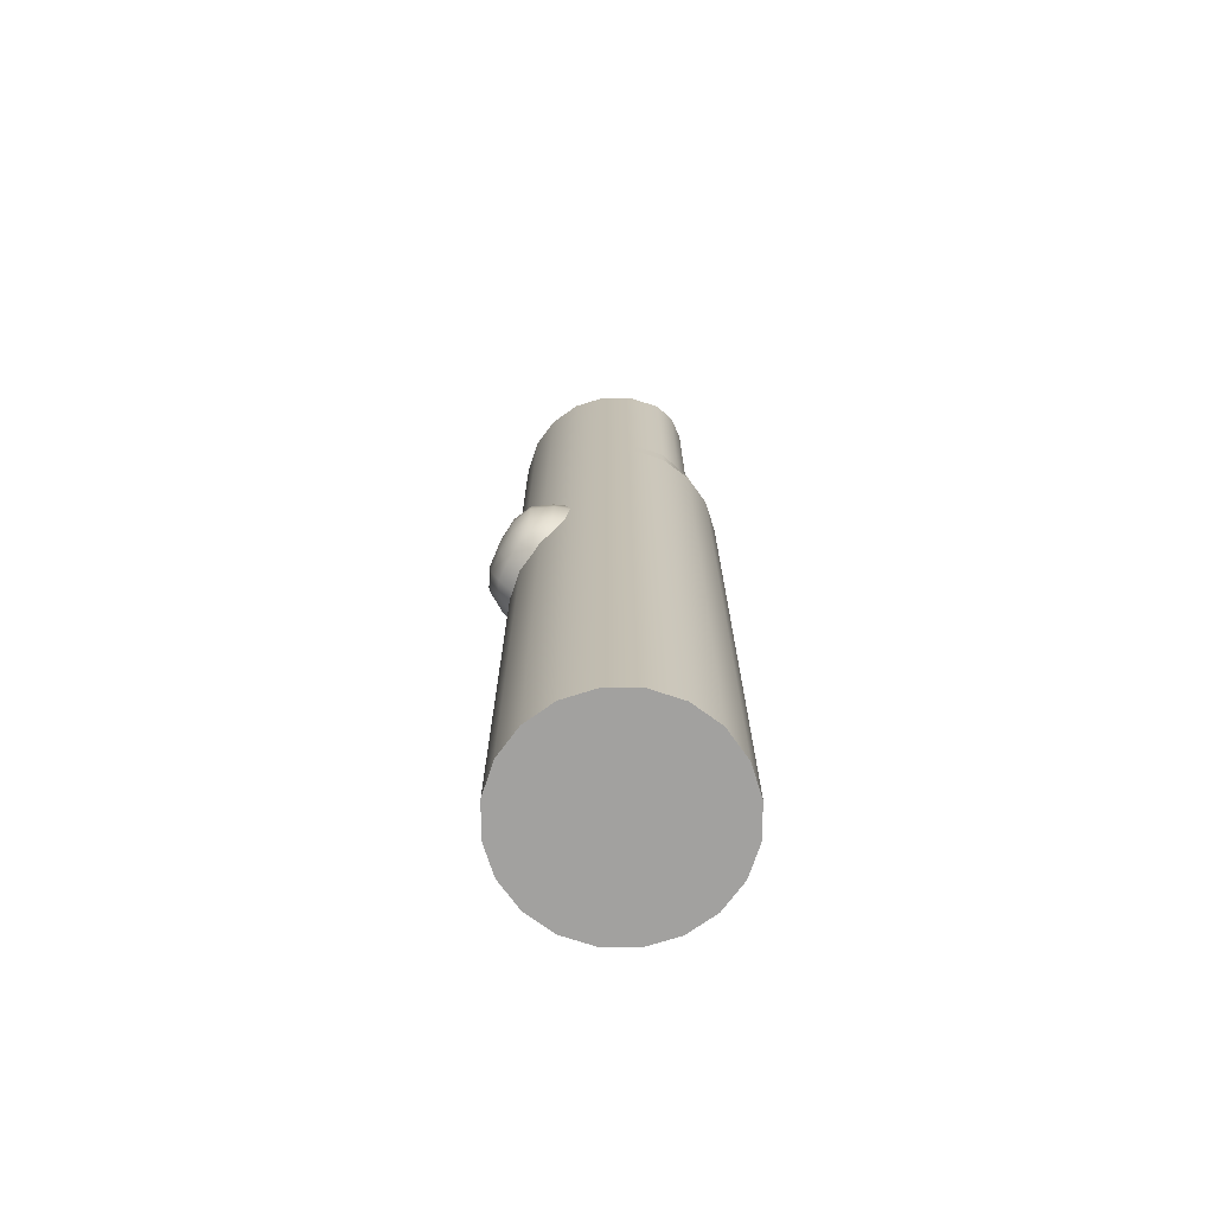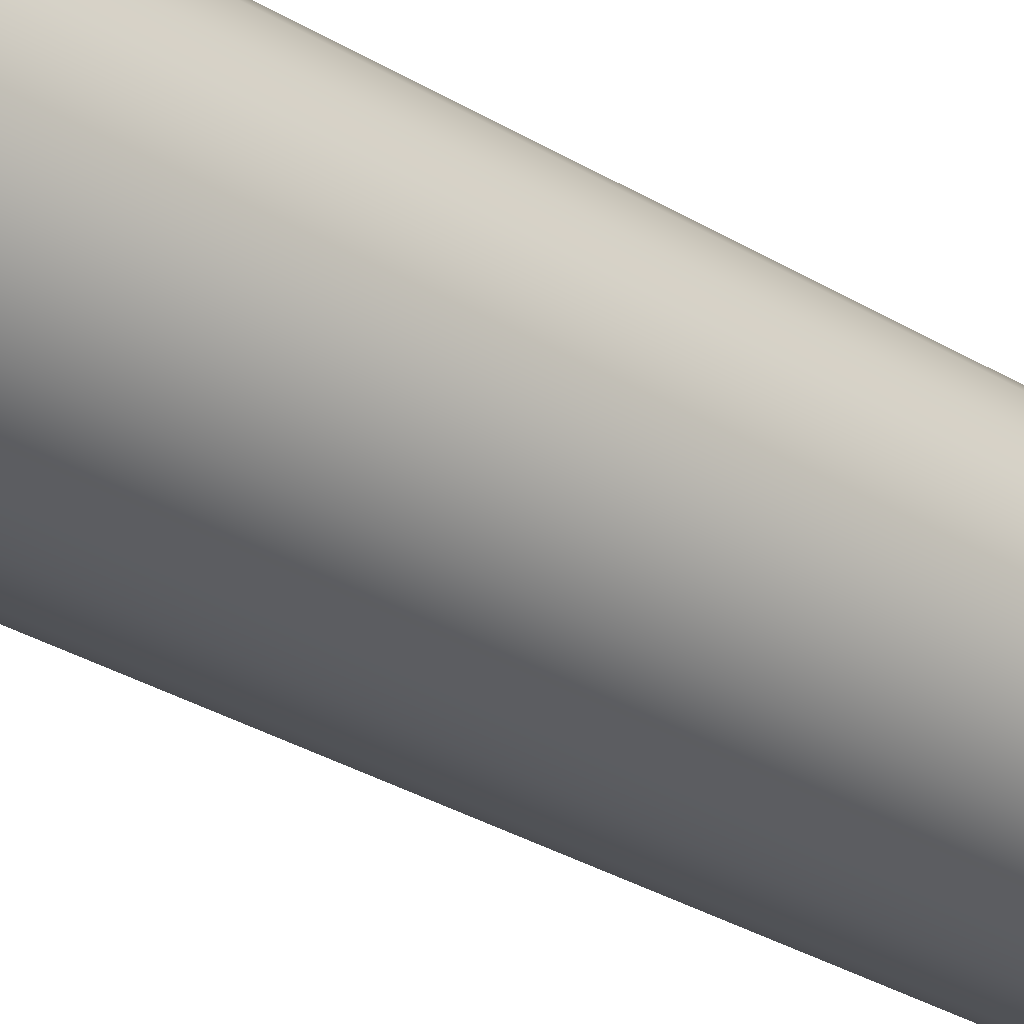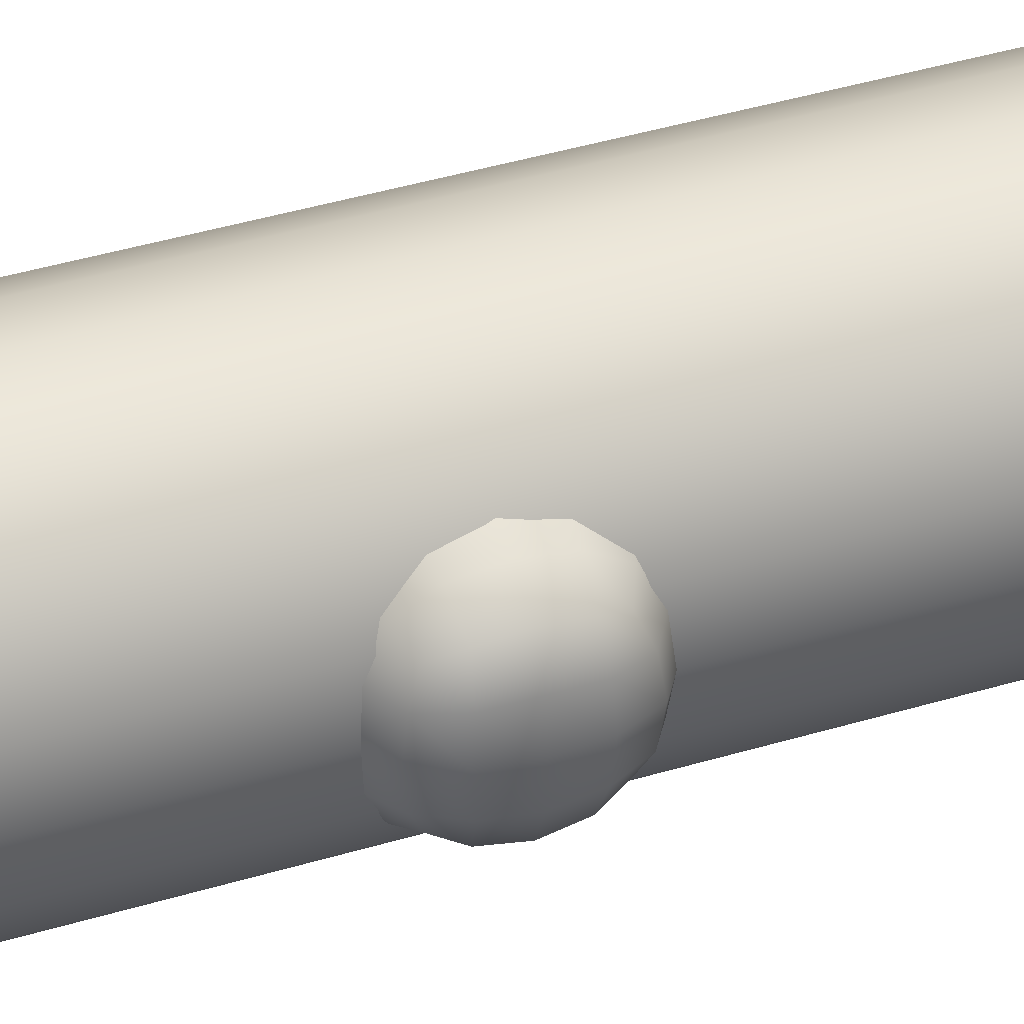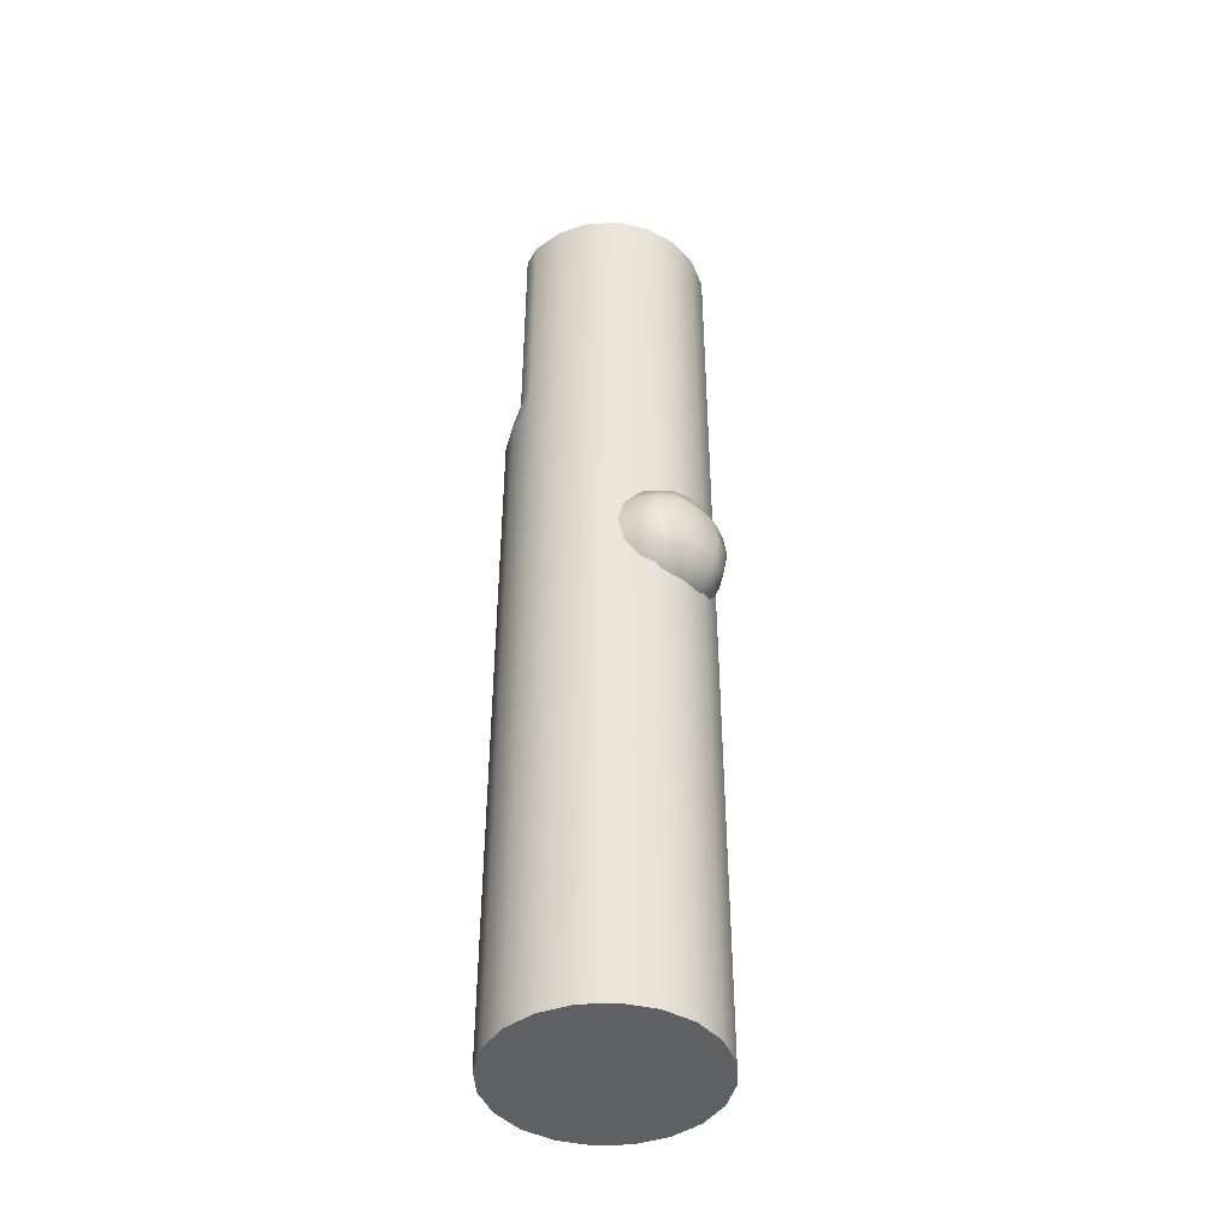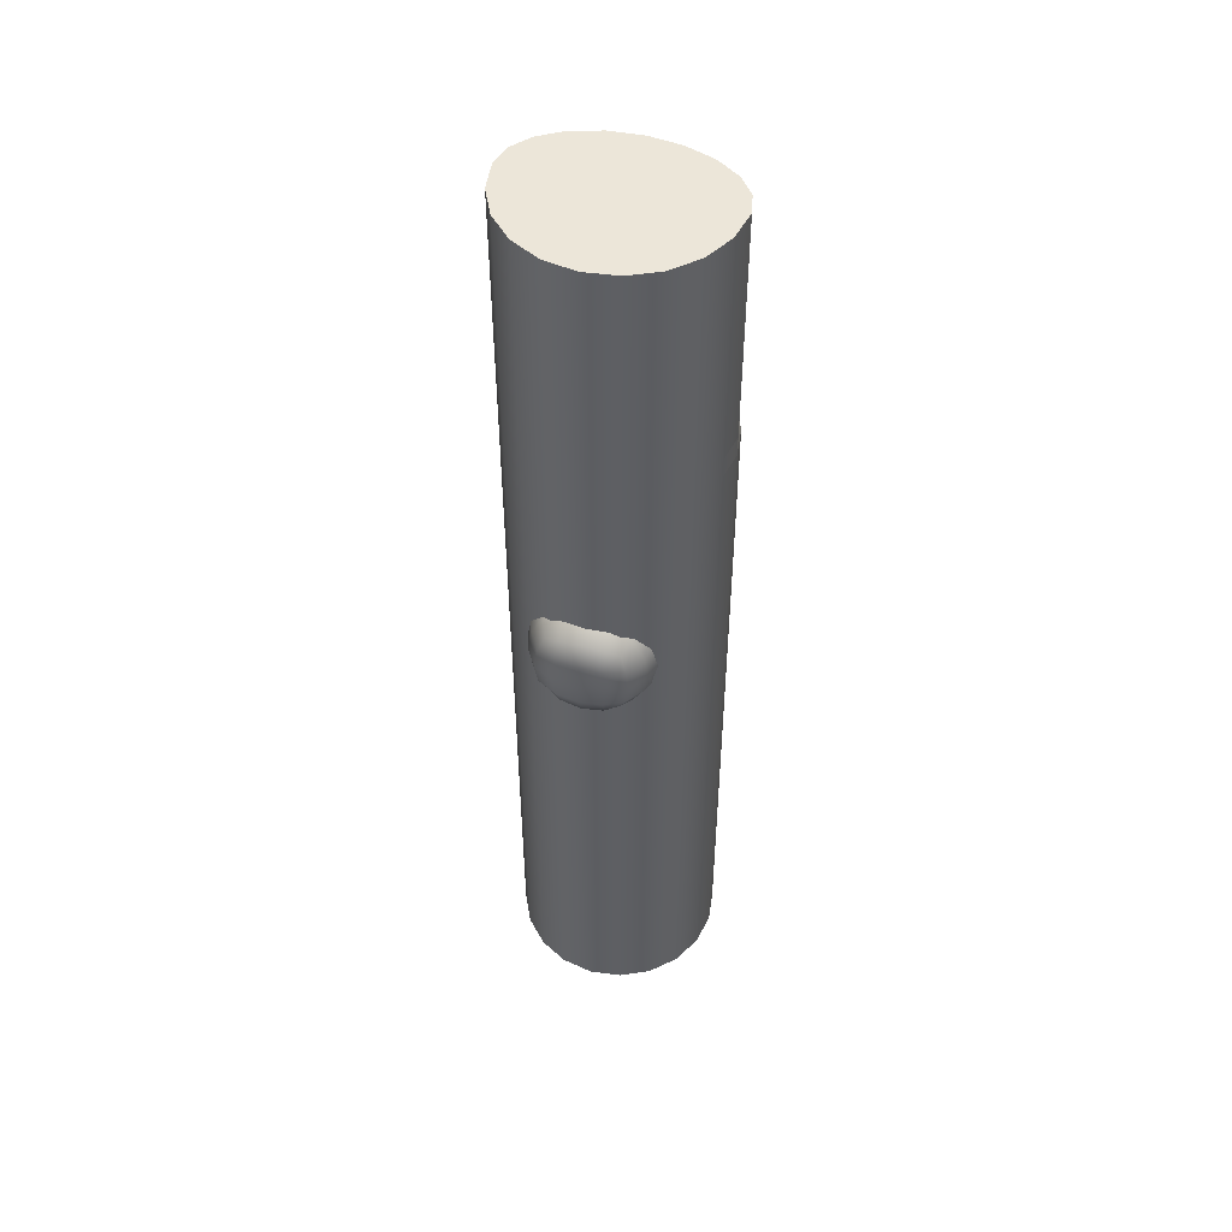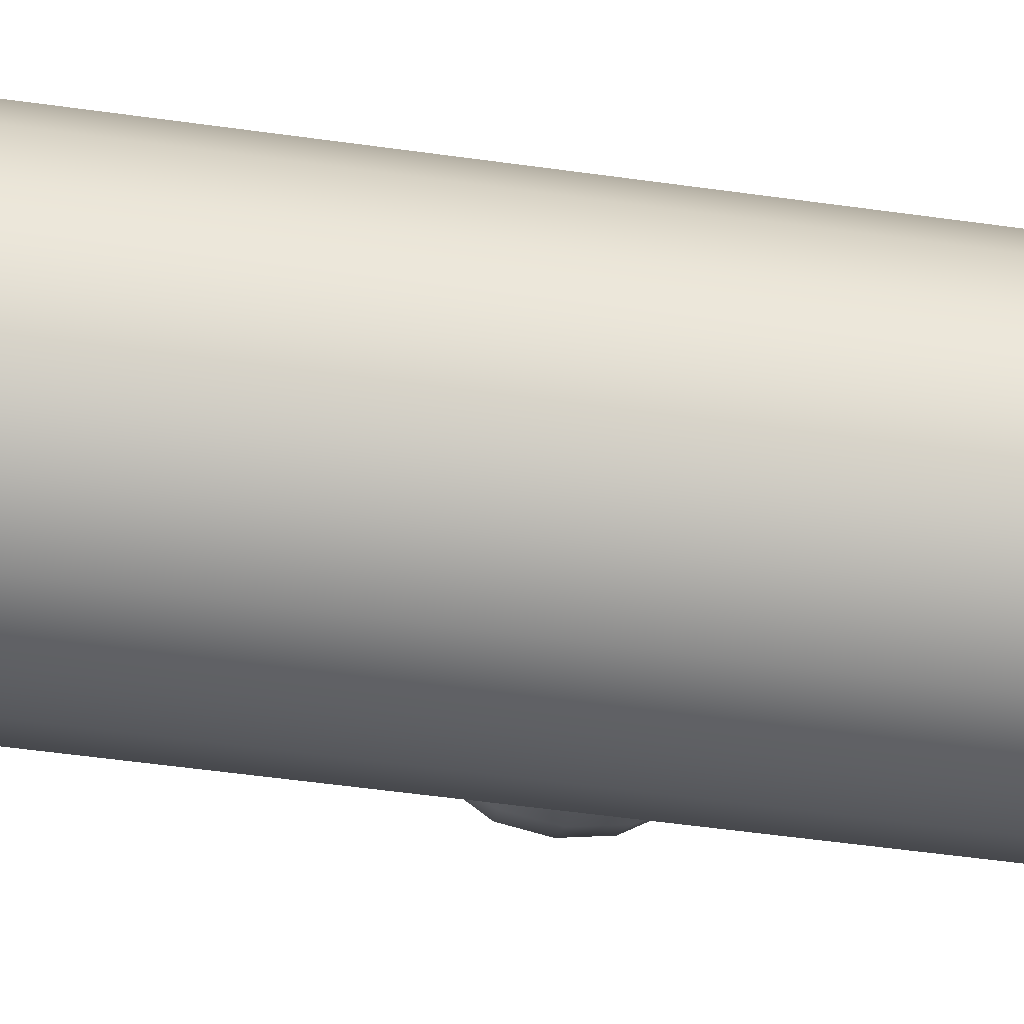
<metadata>
{"format":"obj","ext":"obj","renderer":"f3d","projection":"perspective","resolution":1024,"background":"white","views":[{"elev":-72.2,"azim":-27.4,"up":"+Y"},{"elev":-30.1,"azim":48.1,"up":"+Z"},{"elev":39.6,"azim":-110.8,"up":"+Z"},{"elev":-43.9,"azim":-131.9,"up":"+Y"},{"elev":49.4,"azim":-72.6,"up":"+Y"},{"elev":-45.3,"azim":80.4,"up":"+Z"}]}
</metadata>
<code>
g default
v 2.668 -0 -0.8668
v 2.269 -0 -1.649
v 1.649 -0 -2.269
v 0.8668 -0 -2.668
v 0 -0 -2.805
v -0.8668 -0 -2.668
v -1.649 -0 -2.269
v -2.269 -0 -1.649
v -2.668 -0 -0.8668
v -2.805 -0 -3e-06
v -2.668 -0 0.8668
v -2.269 -0 1.649
v -1.649 -0 2.269
v -0.8668 -0 2.668
v -0 -0 2.805
v 0.8668 -0 2.668
v 1.649 -0 2.269
v 2.269 -0 1.649
v 2.668 -0 0.8668
v 2.805 -0 -3e-06
v 2.668 19.52 -0.8668
v 2.269 19.52 -1.649
v 1.649 19.52 -2.269
v 0.8668 19.52 -2.668
v 0 19.52 -2.805
v -0.8668 19.52 -2.668
v -1.649 19.52 -2.269
v -2.269 19.52 -1.649
v -2.668 19.52 -0.8668
v -2.805 19.52 -3e-06
v -2.668 19.52 0.8668
v -2.269 19.52 1.649
v -1.649 19.52 2.269
v -0.8668 19.52 2.668
v -0 19.52 2.805
v 0.8668 19.52 2.668
v 1.649 19.52 2.269
v 2.269 19.52 1.649
v 2.668 19.52 0.8668
v 2.805 19.52 -3e-06
v 0 -0 -3e-06
v 1.733 20.1 -0.8668
v 1.474 20.1 -1.649
v 1.071 20.1 -2.269
v 0.5631 20.1 -2.668
v 0 20.1 -2.805
v -0.8668 20.1 -2.668
v -1.649 20.1 -2.269
v -2.269 20.1 -1.649
v -2.668 20.1 -0.8668
v -2.805 20.1 -3e-06
v -2.668 20.1 0.8668
v -2.269 20.1 1.649
v -1.649 20.1 2.269
v -0.8668 20.1 2.668
v 0 20.1 2.805
v 0.5631 20.1 2.668
v 1.071 20.1 2.269
v 1.474 20.1 1.649
v 1.733 20.1 0.8668
v 1.822 20.1 -3e-06
v 1.733 26.5 -0.8668
v 1.474 26.5 -1.649
v -0.02949 26.5 -0
v 1.071 26.5 -2.269
v 0.5631 26.5 -2.668
v 0 26.5 -2.805
v -0.8668 26.5 -2.668
v -1.649 26.5 -2.269
v -2.269 26.5 -1.649
v -2.668 26.5 -0.8668
v -2.805 26.5 -3e-06
v -2.668 26.5 0.8668
v -2.269 26.5 1.649
v -1.649 26.5 2.269
v -0.8668 26.5 2.668
v 0 26.5 2.805
v 0.5631 26.5 2.668
v 1.071 26.5 2.269
v 1.474 26.5 1.649
v 1.733 26.5 0.8668
v 1.822 26.5 -3e-06
g Pole StreetLight_v3
f 1 2 22 21
f 2 3 23 22
f 3 4 24 23
f 4 5 25 24
f 5 6 26 25
f 6 7 27 26
f 7 8 28 27
f 8 9 29 28
f 9 10 30 29
f 10 11 31 30
f 11 12 32 31
f 12 13 33 32
f 13 14 34 33
f 14 15 35 34
f 15 16 36 35
f 16 17 37 36
f 17 18 38 37
f 18 19 39 38
f 19 20 40 39
f 20 1 21 40
f 2 1 41
f 3 2 41
f 4 3 41
f 5 4 41
f 6 5 41
f 7 6 41
f 8 7 41
f 9 8 41
f 10 9 41
f 11 10 41
f 12 11 41
f 13 12 41
f 14 13 41
f 15 14 41
f 16 15 41
f 17 16 41
f 18 17 41
f 19 18 41
f 20 19 41
f 1 20 41
f 62 63 64
f 63 65 64
f 65 66 64
f 66 67 64
f 67 68 64
f 68 69 64
f 69 70 64
f 70 71 64
f 71 72 64
f 72 73 64
f 73 74 64
f 74 75 64
f 75 76 64
f 76 77 64
f 77 78 64
f 78 79 64
f 79 80 64
f 80 81 64
f 81 82 64
f 82 62 64
f 21 22 43 42
f 22 23 44 43
f 23 24 45 44
f 24 25 46 45
f 25 26 47 46
f 26 27 48 47
f 27 28 49 48
f 28 29 50 49
f 29 30 51 50
f 30 31 52 51
f 31 32 53 52
f 32 33 54 53
f 33 34 55 54
f 34 35 56 55
f 35 36 57 56
f 36 37 58 57
f 37 38 59 58
f 38 39 60 59
f 39 40 61 60
f 40 21 42 61
f 42 43 63 62
f 43 44 65 63
f 44 45 66 65
f 45 46 67 66
f 46 47 68 67
f 47 48 69 68
f 48 49 70 69
f 49 50 71 70
f 50 51 72 71
f 51 52 73 72
f 52 53 74 73
f 53 54 75 74
f 54 55 76 75
f 55 56 77 76
f 56 57 78 77
f 57 58 79 78
f 58 59 80 79
f 59 60 81 80
f 60 61 82 81
f 61 42 62 82
g default
v -2.981 13.17 0.9528
v -2.981 15.07 0.9528
v -2.981 15.07 -0.9528
v -2.981 13.17 -0.9528
v -3.165 15.32 -0
v -1.979 12.82 -1.296
v -3.165 14.12 -1.202
v -3.165 12.92 0
v -1.979 12.82 1.296
v -1.979 15.41 1.296
v -3.165 14.12 1.202
v -1.979 15.41 -1.296
v -1.979 14.12 1.767
v -1.979 15.89 0
v -1.979 14.12 -1.767
v -1.979 12.35 0
v -3.458 14.12 -0
v -1.979 13.41 -1.65
v -2.602 12.99 -1.124
v -3.128 13.55 -1.119
v -1.979 12.47 -0.7069
v -2.642 12.58 0
v -3.128 13 -0.5643
v -1.979 12.47 0.7069
v -3.128 13 0.5643
v -3.407 13.46 0
v -3.407 14.12 -0.654
v -3.407 14.12 0.654
v -3.407 14.77 0
v -2.602 12.99 1.124
v -1.979 13.41 1.65
v -2.642 14.12 1.538
v -3.128 13.55 1.119
v -1.979 14.82 1.65
v -2.602 15.24 1.124
v -3.128 14.68 1.119
v -1.979 15.77 0.7069
v -2.642 15.66 -0
v -3.128 15.24 0.5643
v -1.979 15.77 -0.7069
v -2.602 15.24 -1.124
v -3.128 15.24 -0.5643
v -1.979 14.82 -1.65
v -2.642 14.12 -1.538
v -3.128 14.68 -1.119
v -2.622 13.51 1.433
v -2.622 14.73 1.433
v -2.622 15.55 0.6125
v -2.622 15.55 -0.6125
v -2.622 14.73 -1.433
v -2.622 13.51 -1.433
v -2.622 12.68 -0.6125
v -2.622 12.68 0.6125
v -3.36 13.51 -0.6087
v -3.36 13.51 0.6087
v -3.36 14.73 0.6087
v -3.36 14.73 -0.6087
g StreetLight_v3 LightSource1
f 83 112 128 115
f 112 91 113 128
f 128 113 95 114
f 115 128 114 93
f 93 114 129 118
f 114 95 116 129
f 129 116 92 117
f 118 129 117 84
f 84 117 130 121
f 117 92 119 130
f 130 119 96 120
f 121 130 120 87
f 87 120 131 124
f 120 96 122 131
f 131 122 94 123
f 124 131 123 85
f 85 123 132 127
f 123 94 125 132
f 132 125 97 126
f 127 132 126 89
f 89 126 133 102
f 126 97 100 133
f 133 100 88 101
f 102 133 101 86
f 86 101 134 105
f 101 88 103 134
f 134 103 98 104
f 105 134 104 90
f 90 104 135 107
f 104 98 106 135
f 135 106 91 112
f 107 135 112 83
f 86 105 136 102
f 105 90 108 136
f 136 108 99 109
f 102 136 109 89
f 90 107 137 108
f 107 83 115 137
f 137 115 93 110
f 108 137 110 99
f 99 110 138 111
f 110 93 118 138
f 138 118 84 121
f 111 138 121 87
f 89 109 139 127
f 109 99 111 139
f 139 111 87 124
f 127 139 124 85
g default
v 2.185 23.82 0.8558
v 2.185 22.11 0.8558
v 2.185 22.11 -0.8558
v 2.185 23.82 -0.8558
v 2.35 21.88 -0
v 1.285 24.13 -1.164
v 2.35 22.96 -1.08
v 2.35 24.04 0
v 1.285 24.13 1.164
v 1.285 21.8 1.164
v 2.35 22.96 1.08
v 1.285 21.8 -1.164
v 1.285 22.96 1.587
v 1.285 21.38 0
v 1.285 22.96 -1.587
v 1.285 24.55 -0
v 2.614 22.96 -0
v 1.285 23.6 -1.482
v 1.845 23.97 -1.01
v 2.317 23.47 -1.005
v 1.285 24.45 -0.635
v 1.881 24.34 0
v 2.317 23.97 -0.5068
v 1.285 24.45 0.635
v 2.317 23.97 0.5068
v 2.568 23.55 0
v 2.568 22.96 -0.5874
v 2.568 22.96 0.5874
v 2.568 22.38 0
v 1.845 23.97 1.01
v 1.285 23.6 1.482
v 1.881 22.96 1.381
v 2.317 23.47 1.005
v 1.285 22.33 1.482
v 1.845 21.95 1.01
v 2.317 22.46 1.005
v 1.285 21.48 0.635
v 1.881 21.58 -0
v 2.317 21.96 0.5068
v 1.285 21.48 -0.635
v 1.845 21.95 -1.01
v 2.317 21.96 -0.5068
v 1.285 22.33 -1.482
v 1.881 22.96 -1.381
v 2.317 22.46 -1.005
v 1.863 23.51 1.287
v 1.863 22.41 1.287
v 1.863 21.68 0.5501
v 1.863 21.68 -0.5501
v 1.863 22.41 -1.287
v 1.863 23.51 -1.287
v 1.863 24.25 -0.5501
v 1.863 24.25 0.5501
v 2.525 23.51 -0.5467
v 2.525 23.51 0.5467
v 2.525 22.42 0.5467
v 2.525 22.42 -0.5467
g StreetLight_v3 LightSource2
f 140 169 185 172
f 169 148 170 185
f 185 170 152 171
f 172 185 171 150
f 150 171 186 175
f 171 152 173 186
f 186 173 149 174
f 175 186 174 141
f 141 174 187 178
f 174 149 176 187
f 187 176 153 177
f 178 187 177 144
f 144 177 188 181
f 177 153 179 188
f 188 179 151 180
f 181 188 180 142
f 142 180 189 184
f 180 151 182 189
f 189 182 154 183
f 184 189 183 146
f 146 183 190 159
f 183 154 157 190
f 190 157 145 158
f 159 190 158 143
f 143 158 191 162
f 158 145 160 191
f 191 160 155 161
f 162 191 161 147
f 147 161 192 164
f 161 155 163 192
f 192 163 148 169
f 164 192 169 140
f 143 162 193 159
f 162 147 165 193
f 193 165 156 166
f 159 193 166 146
f 147 164 194 165
f 164 140 172 194
f 194 172 150 167
f 165 194 167 156
f 156 167 195 168
f 167 150 175 195
f 195 175 141 178
f 168 195 178 144
f 146 166 196 184
f 166 156 168 196
f 196 168 144 181
f 184 196 181 142

</code>
